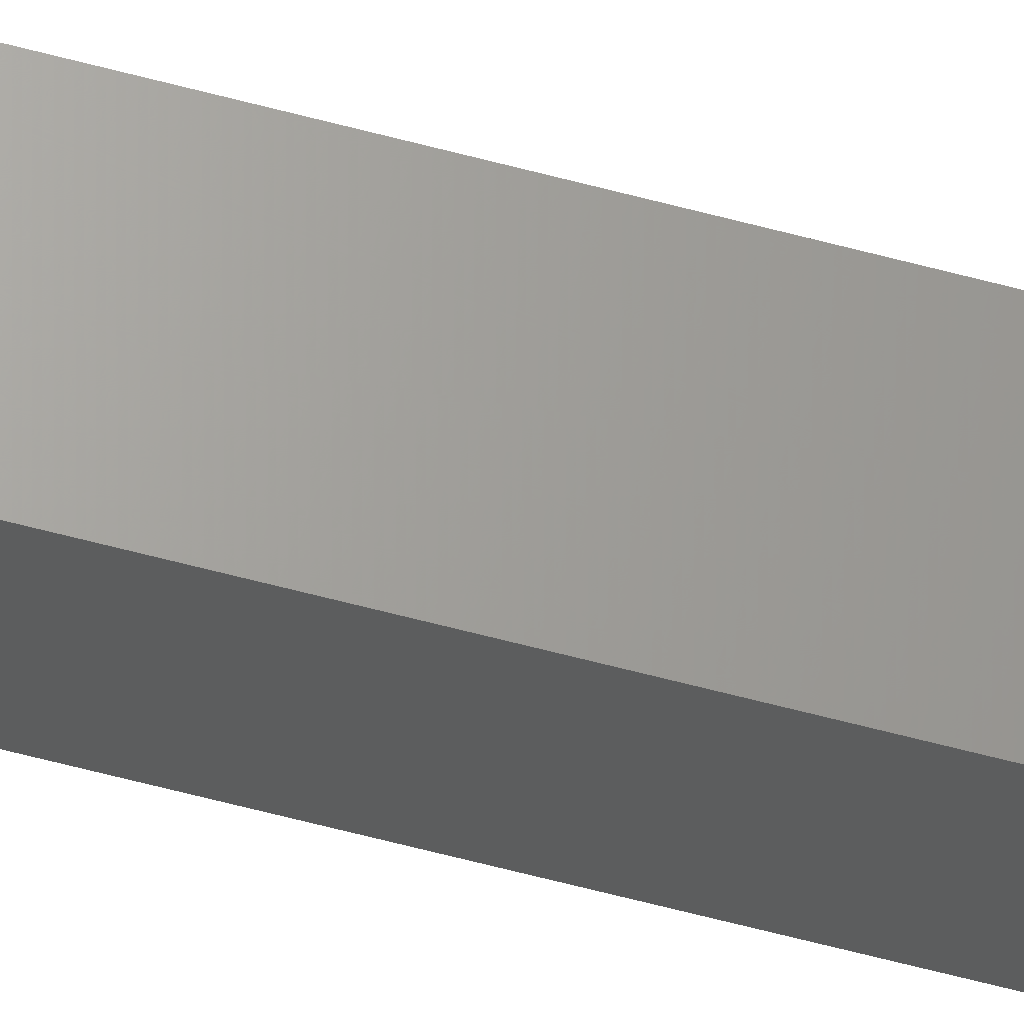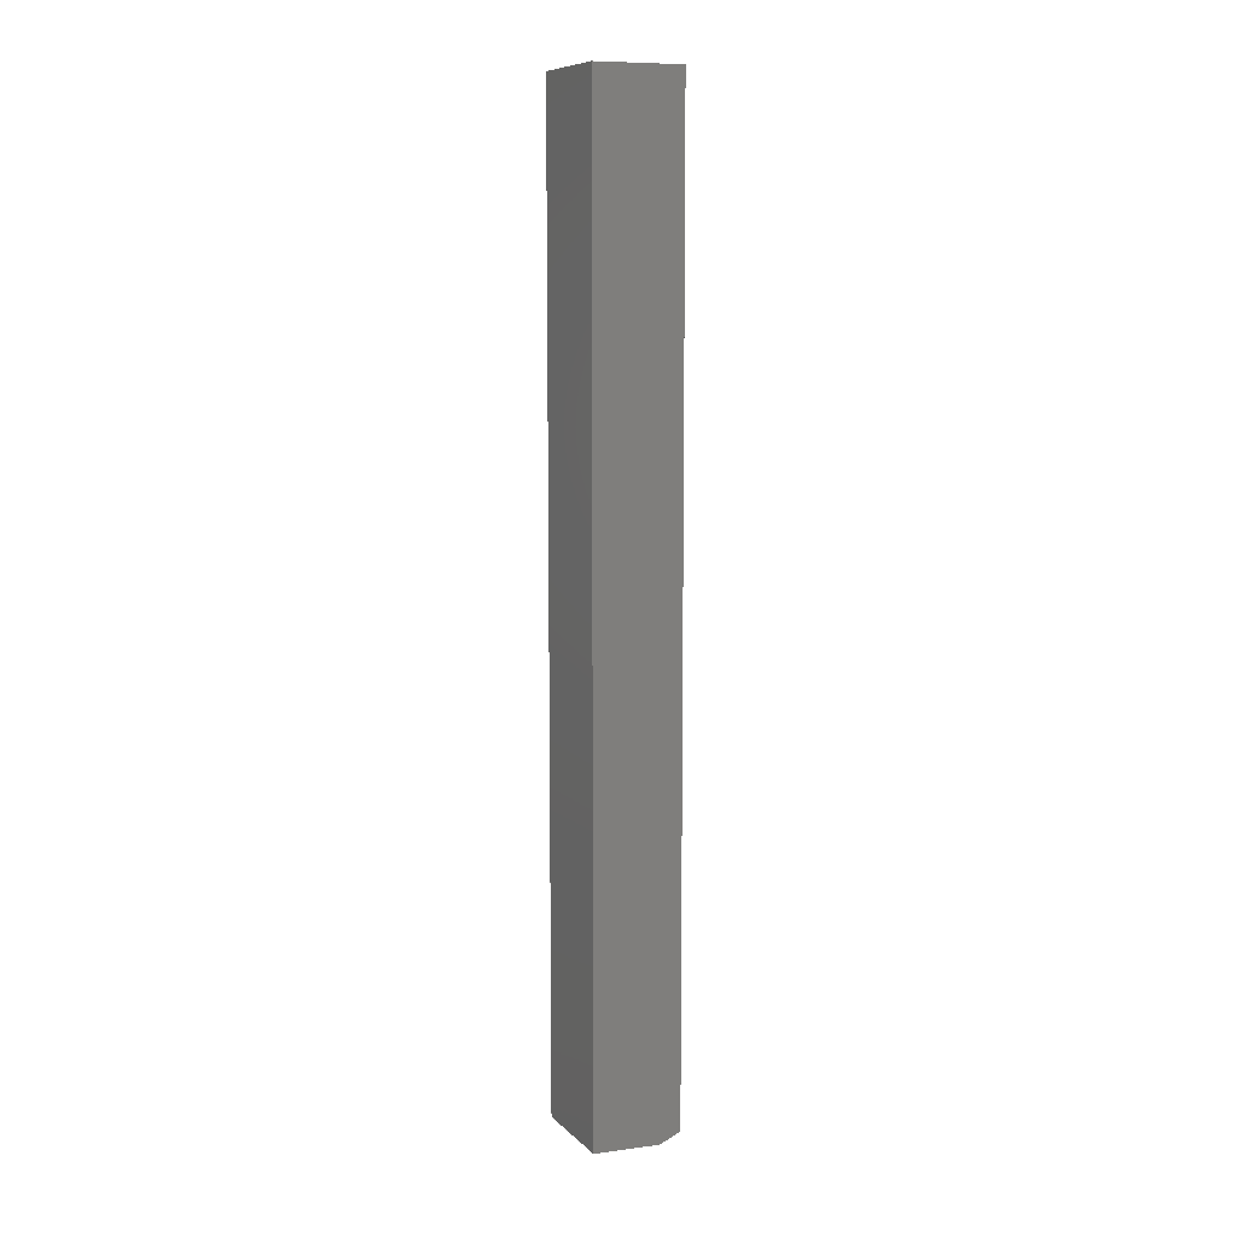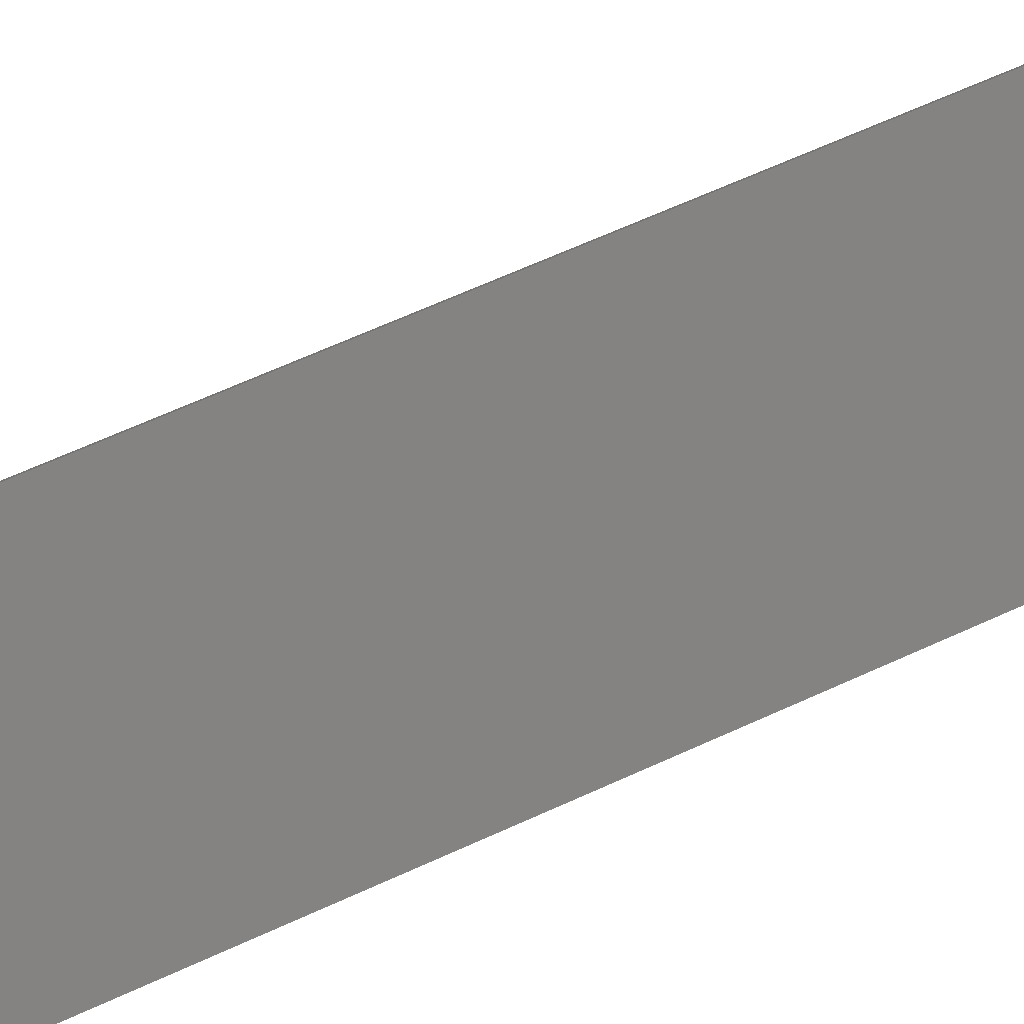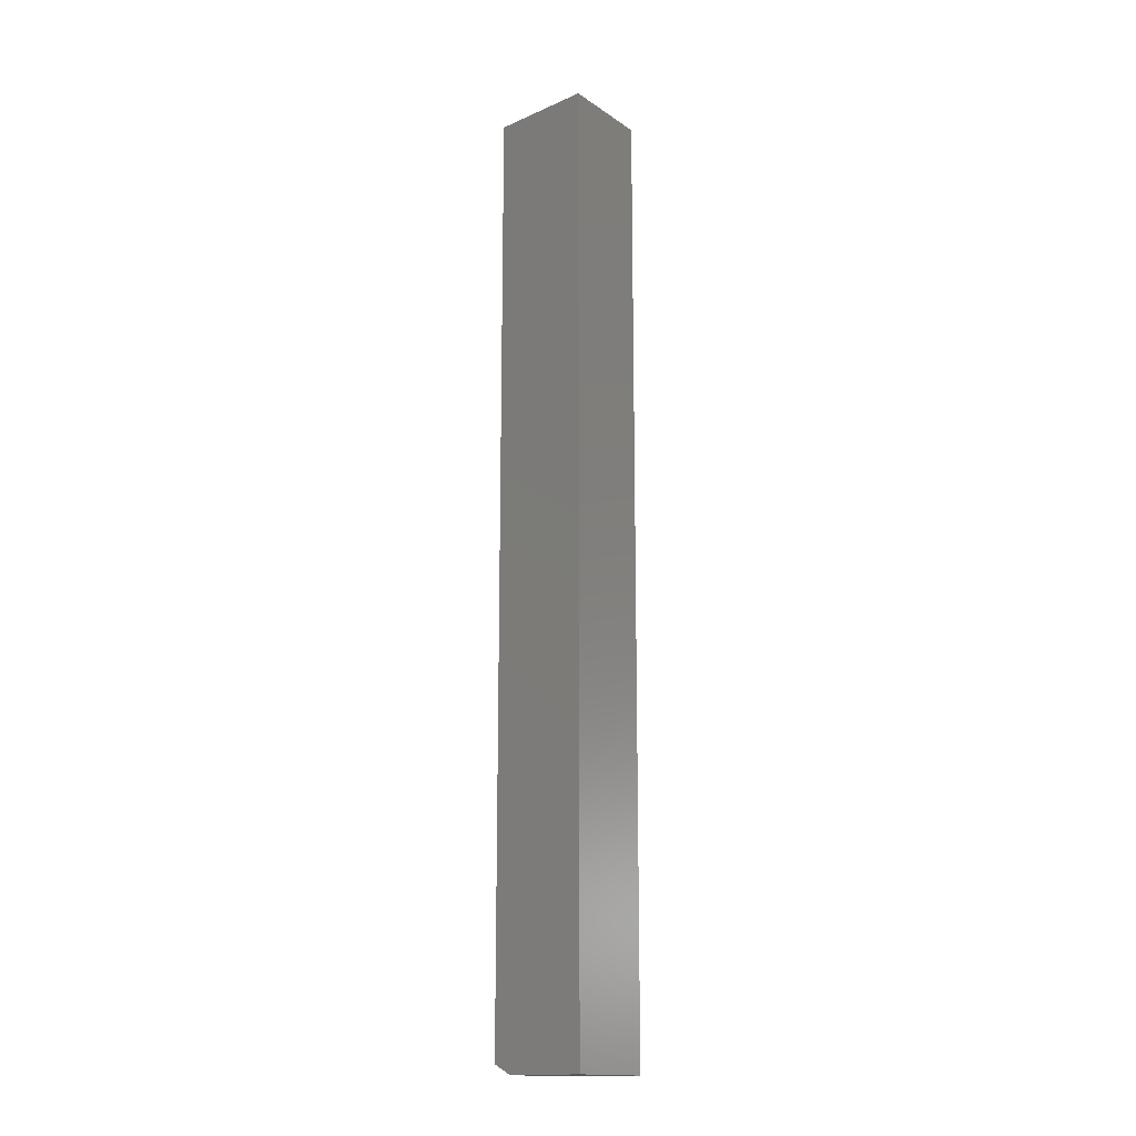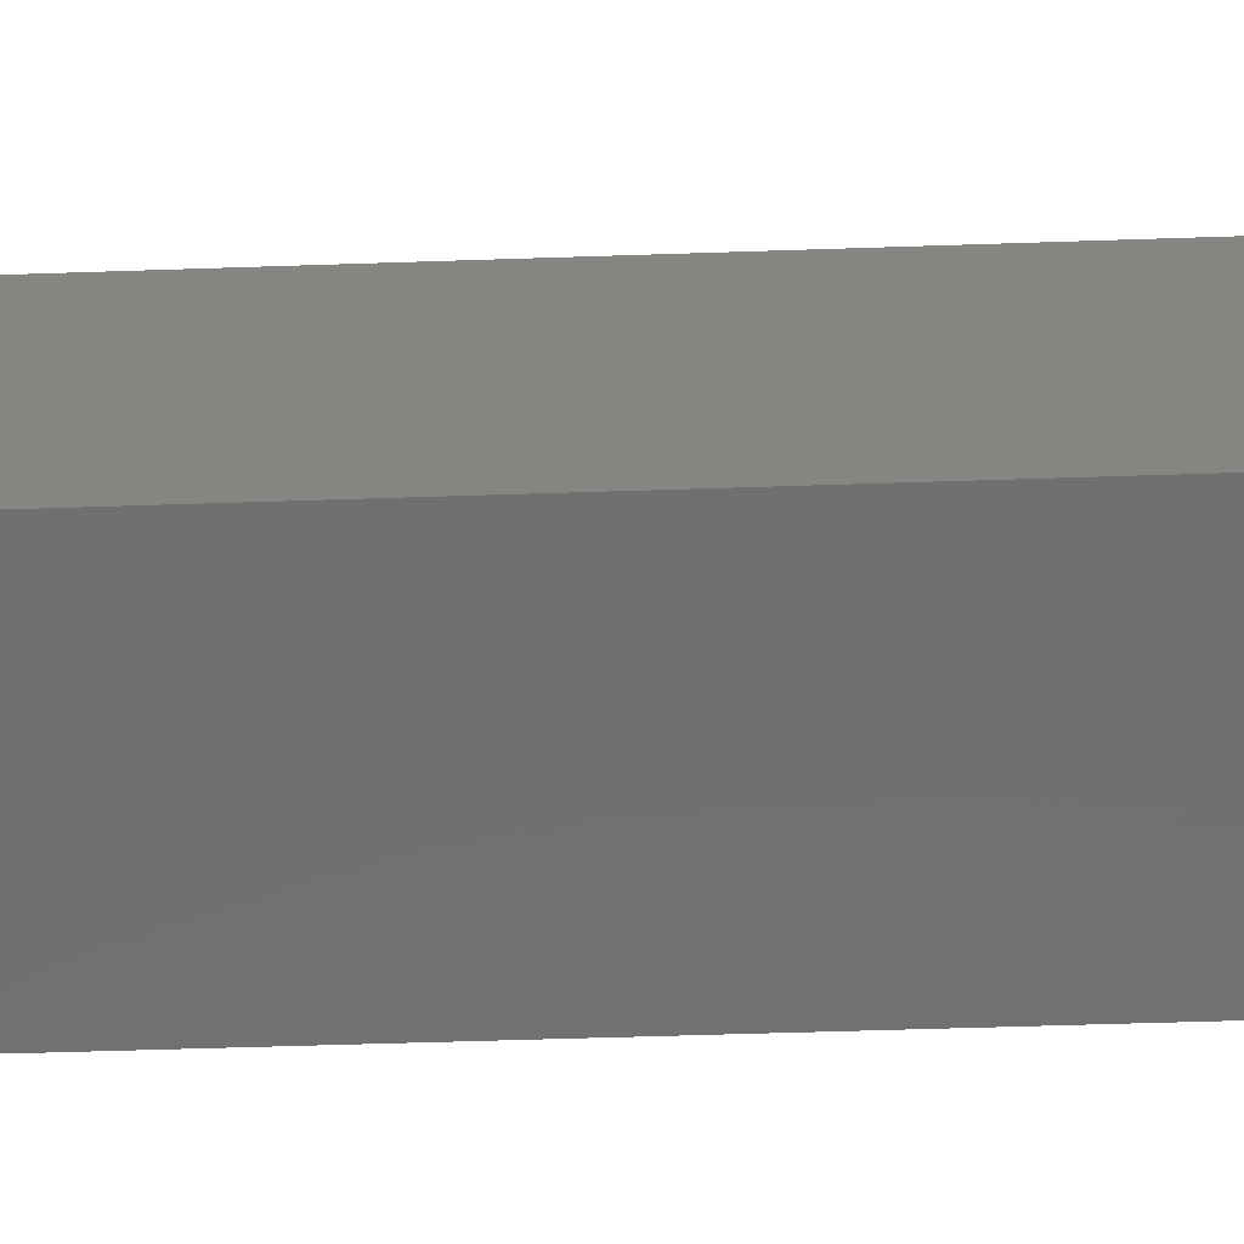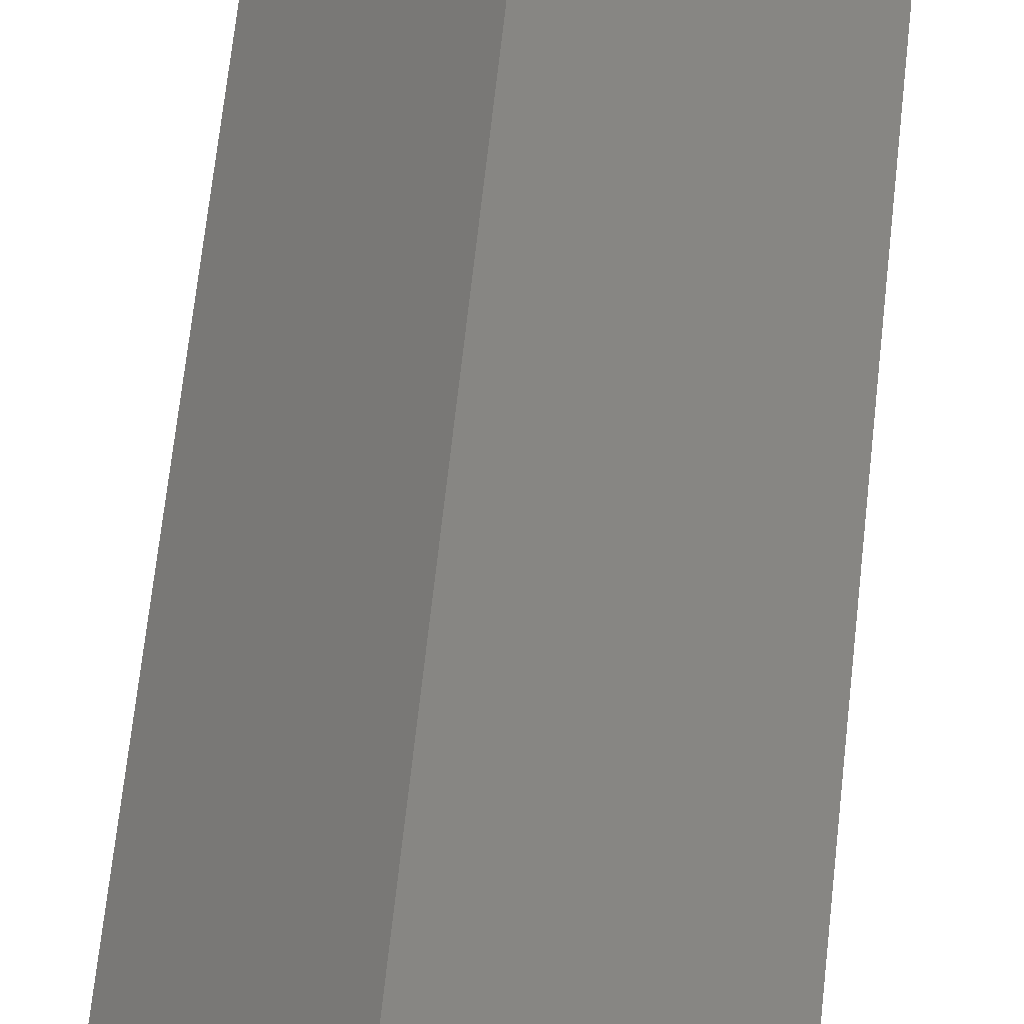
<metadata>
{"format":"stl","ext":"stl","renderer":"f3d","projection":"perspective","resolution":1024,"background":"white","views":[{"elev":-75.7,"azim":-103.9,"up":"+Y"},{"elev":9.0,"azim":26.0,"up":"+Z"},{"elev":41.8,"azim":57.9,"up":"+Y"},{"elev":-15.6,"azim":-92.5,"up":"+Z"},{"elev":-23.4,"azim":-85.8,"up":"+Y"},{"elev":50.4,"azim":-174.8,"up":"+Y"}]}
</metadata>
<code>
# stl→obj: 10 verts, 16 faces
v -0.001398 -0.05518 0
v 0.04546 -0.00832 0
v 0.05658 -0.1016 0
v 0.09184 -0.0663 0
v -0.001398 -0.05518 0.75
v 0.05658 0.002796 0.75
v 0.05658 0.002796 0.007812
v 0.103 -0.05518 0.007812
v 0.103 -0.05518 0.75
v 0.05658 -0.1016 0.75
f 1 2 3
f 3 2 4
f 5 6 1
f 1 6 7
f 1 7 2
f 8 7 9
f 9 7 6
f 9 10 8
f 8 10 3
f 8 3 4
f 8 4 7
f 7 4 2
f 10 9 5
f 5 9 6
f 1 3 5
f 5 3 10

</code>
